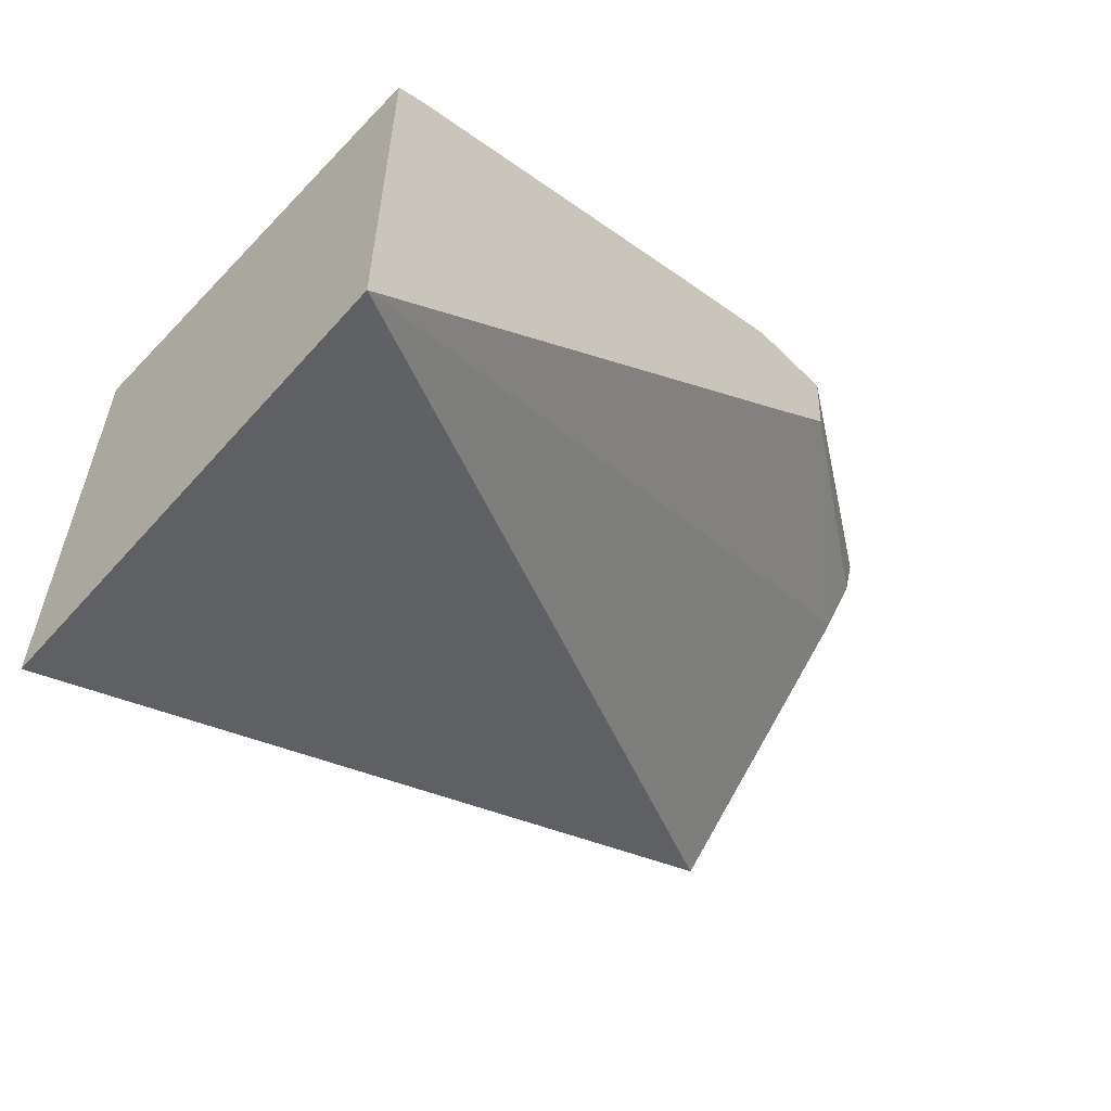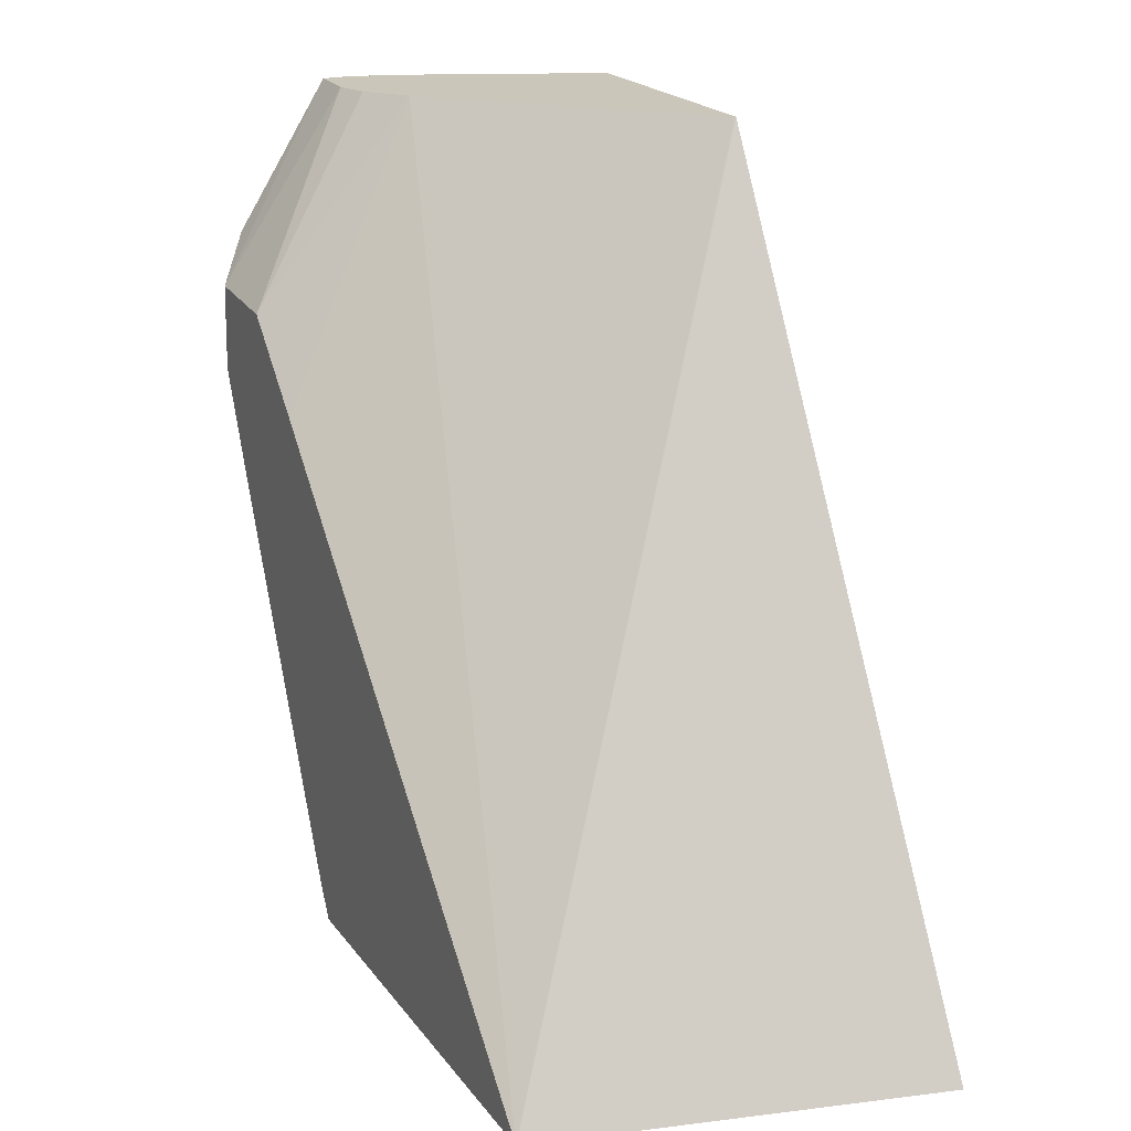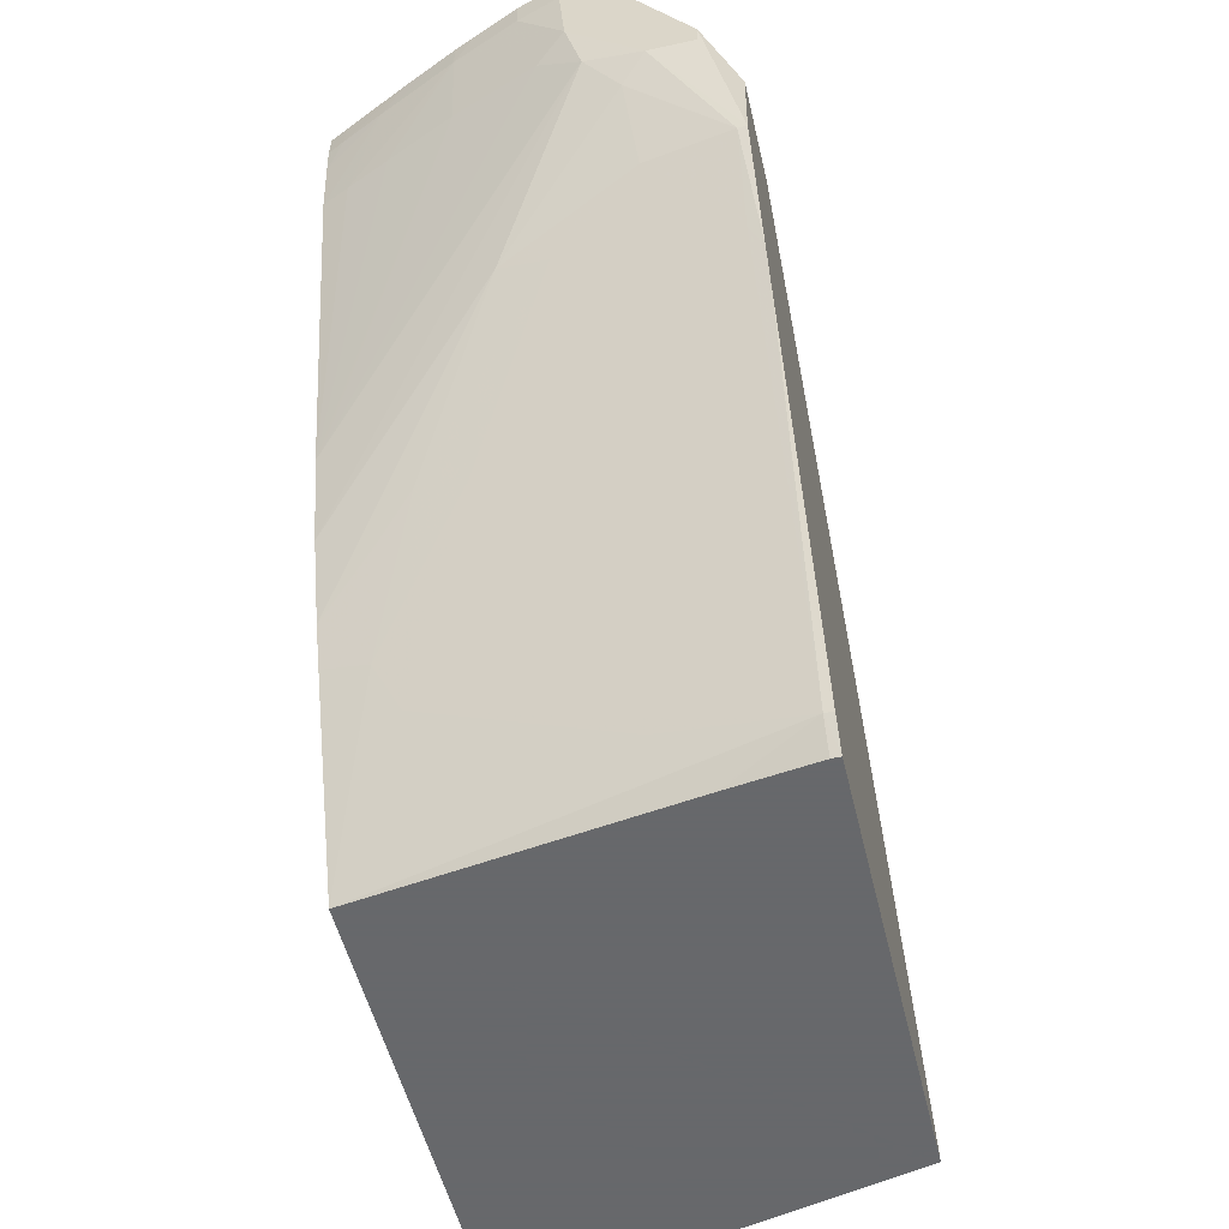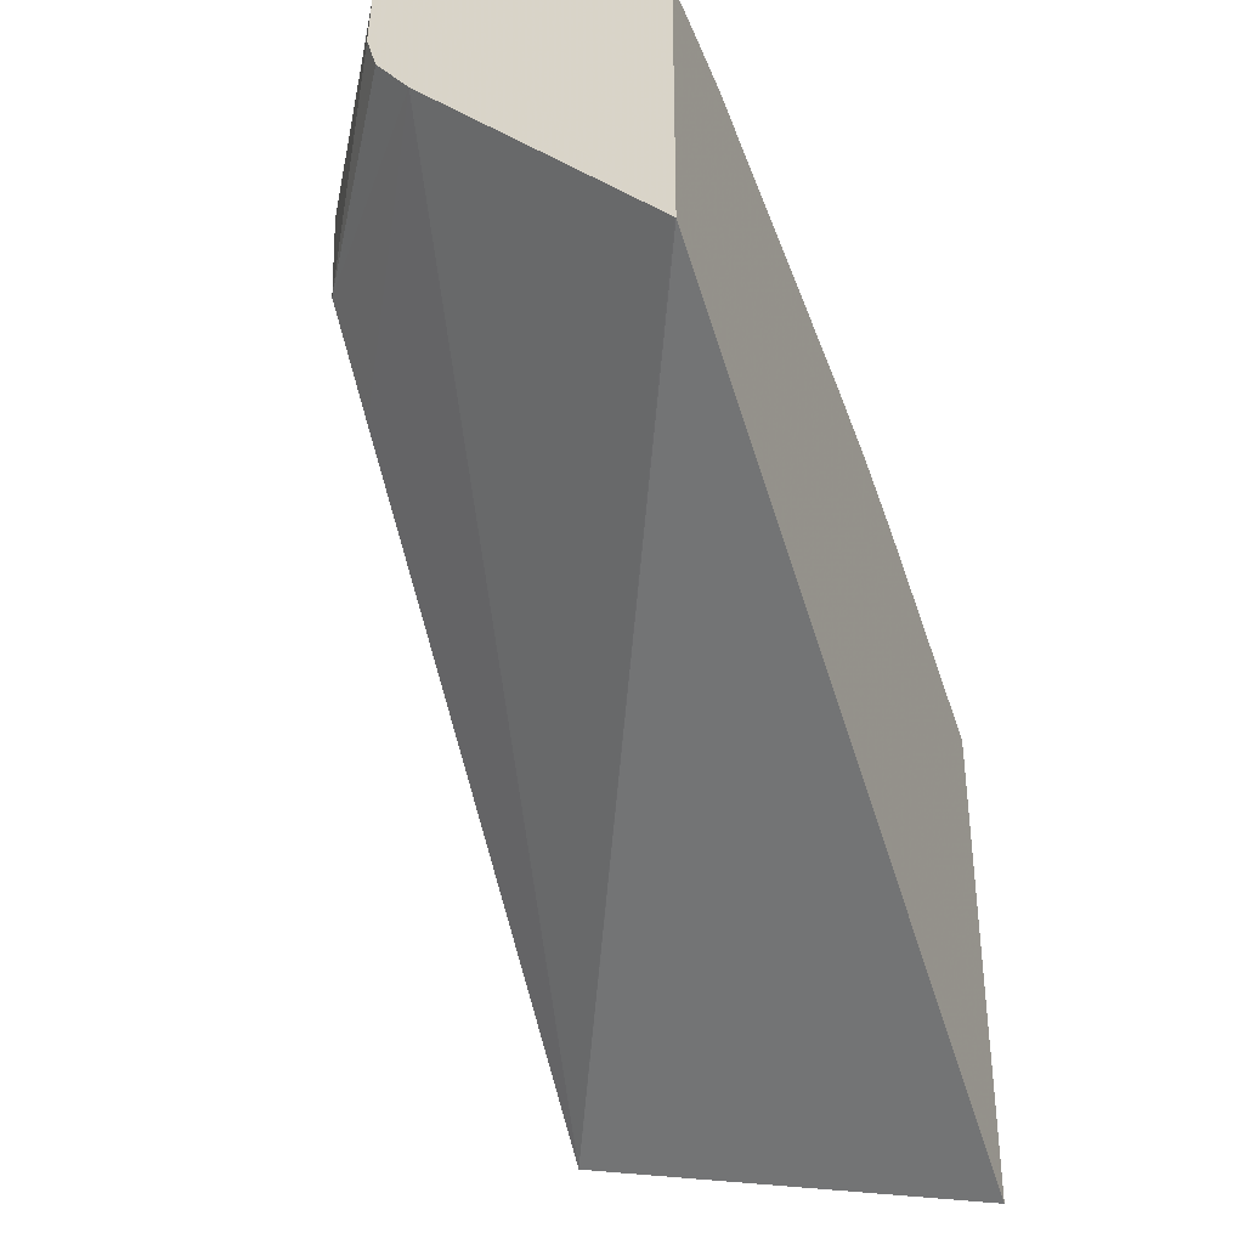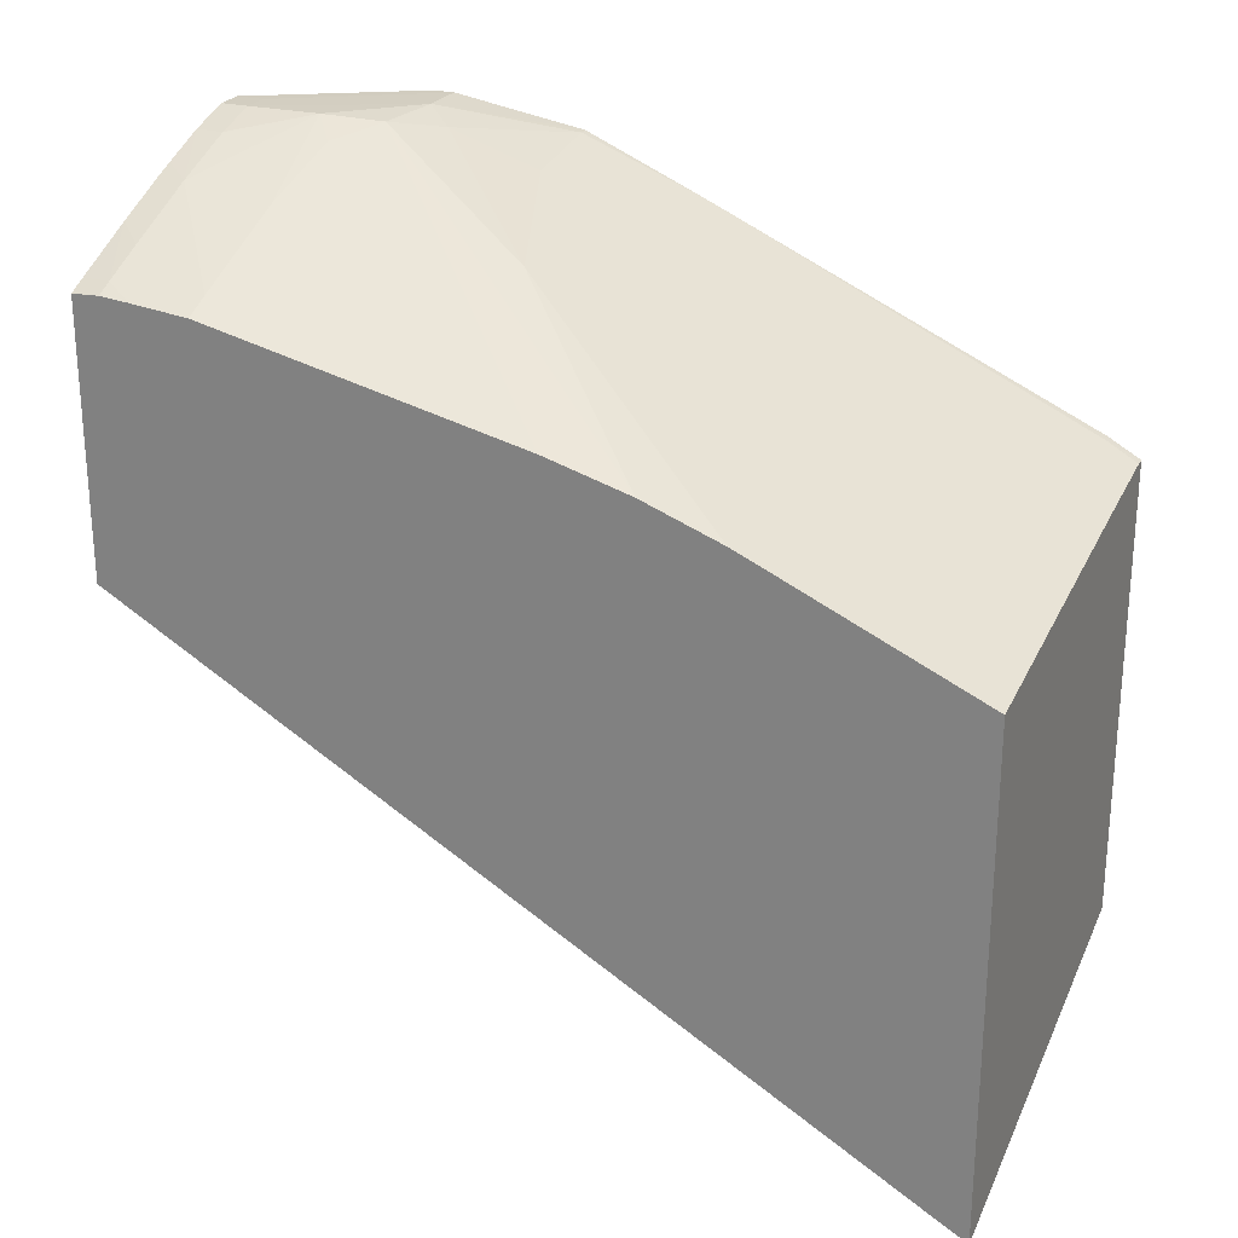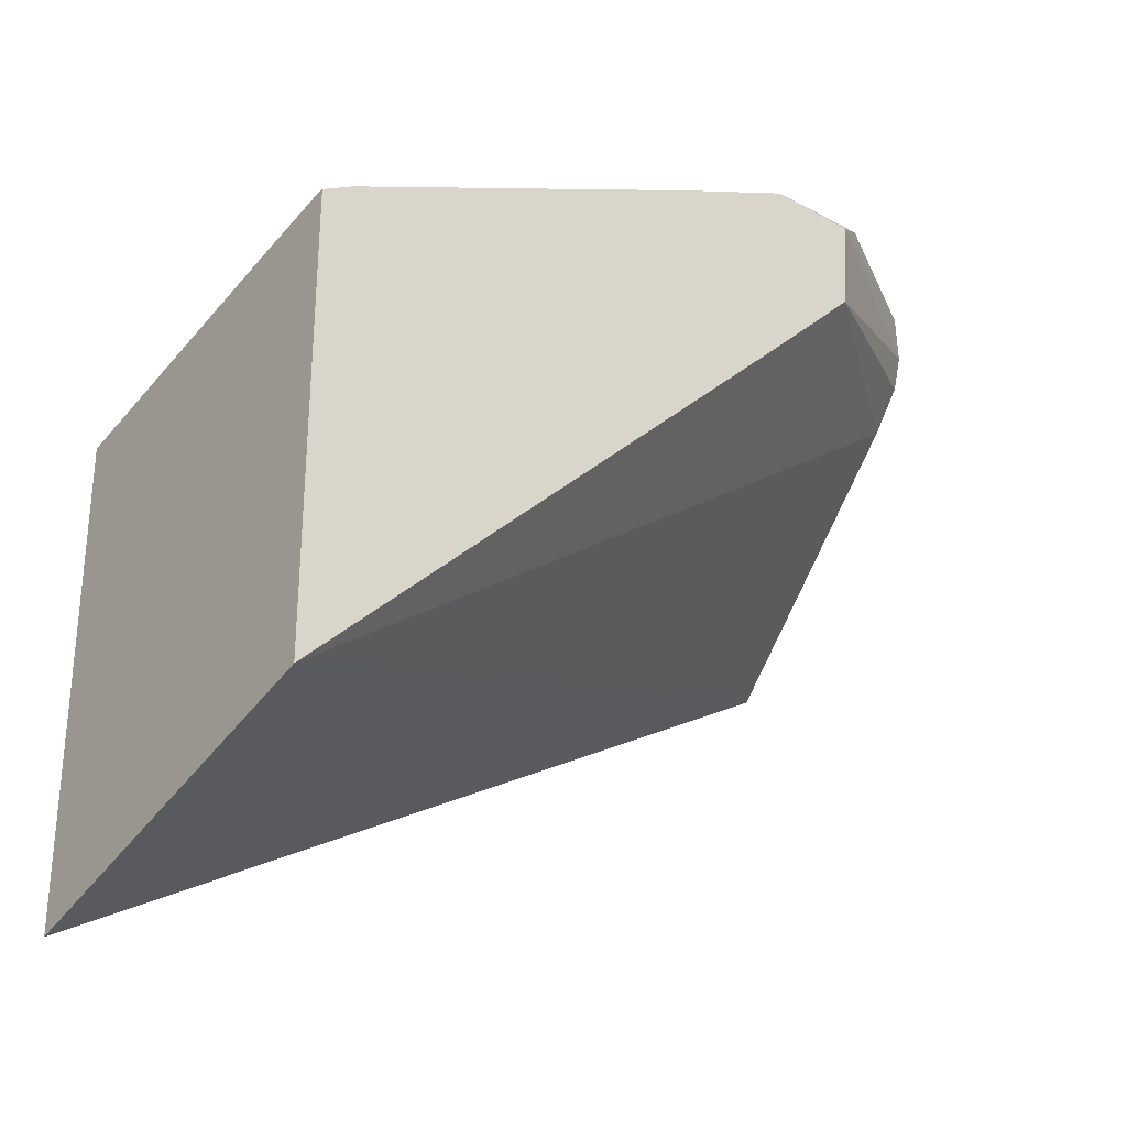
<metadata>
{"format":"obj","ext":"obj","renderer":"f3d","projection":"perspective","resolution":1024,"background":"white","views":[{"elev":-58.8,"azim":-134.6,"up":"+Y"},{"elev":21.2,"azim":-26.5,"up":"+Z"},{"elev":-52.3,"azim":-166.7,"up":"+Z"},{"elev":-36.7,"azim":21.3,"up":"+Y"},{"elev":24.8,"azim":113.8,"up":"+Y"},{"elev":-28.7,"azim":-126.6,"up":"+Y"}]}
</metadata>
<code>
v 0.002936 -0.0105 0.001078
v 0.002941 -0.0105 0.0006607
v 0.002514 -0.0105 0.001078
v 0.003598 -0.0107 0.001078
v 0.003603 -0.0107 0.0006607
v 0.002522 -0.0105 0.0006607
v 0.002854 -0.01051 -0.0004189
v 0.001738 -0.01052 -0.00153
v 0.00103 -0.01052 -0.001221
v 0.0005222 -0.01106 -0.001933
v 0.002485 -0.01132 0.001078
v 0.0043 -0.01098 0.001078
v 0.004628 -0.01111 0.0006607
v 0.00103 -0.01052 -0.00153
v 0.004628 -0.01128 -0.000662
v 0.003299 -0.01075 -0.0007812
v 0.00262 -0.01059 -0.001301
v 0.002101 -0.01072 -0.001976
v 0.0006616 -0.01099 -0.003307
v 0.0005222 -0.01099 -0.003307
v 0.0005222 -0.01251 -0.00204
v 0.002642 -0.01184 0.001078
v 0.004628 -0.01112 0.001078
v 0.005848 -0.01165 0.0006607
v 0.006353 -0.01201 -0.000662
v 0.005693 -0.01173 -0.000662
v 0.006767 -0.01326 -0.005497
v 0.00667 -0.0132 -0.005404
v 0.004054 -0.01187 -0.004042
v 0.006767 -0.01362 -0.006787
v 0.001984 -0.0112 -0.003307
v 0.0007166 -0.01162 -0.004733
v 0.0005222 -0.01173 -0.005055
v 0.003151 -0.01248 0.001078
v 0.0005222 -0.01379 -0.003349
v 0.005463 -0.01149 0.001078
v 0.006509 -0.01195 0.0006607
v 0.006767 -0.01211 0.0002148
v 0.006767 -0.0122 -0.000662
v 0.005364 -0.01321 -0.006644
v 0.003307 -0.0118 -0.004198
v 0.006767 -0.01405 -0.007978
v 0.001984 -0.0117 -0.004439
v 0.001984 -0.01199 -0.0051
v 0.0006616 -0.01437 -0.01099
v 0.0006616 -0.0139 -0.009918
v 0.0005222 -0.012 -0.005654
v 0.006337 -0.01573 0.001078
v 0.0005222 -0.02158 -0.01146
v 0.006487 -0.01196 0.001078
v 0.006767 -0.01207 0.0006607
v 0.004628 -0.01315 -0.006781
v 0.005863 -0.01353 -0.00716
v 0.006069 -0.01424 -0.008722
v 0.006767 -0.0143 -0.008556
v 0.005707 -0.01448 -0.009409
v 0.003227 -0.01433 -0.009974
v 0.002733 -0.01453 -0.01061
v 0.006767 -0.01557 -0.01147
v 0.00205 -0.01483 -0.01147
v 0.001984 -0.01482 -0.01147
v 0.0006616 -0.01464 -0.01147
v 0.0005222 -0.01463 -0.01147
v 0.0005222 -0.01437 -0.01099
v 0.006545 -0.01594 0.001078
v 0.0005222 -0.02159 -0.01147
v 0.006767 -0.01616 0.001078
v 0.006753 -0.01615 0.001078
v 0.006767 -0.01209 0.001078
v 0.006767 -0.01523 -0.01069
v 0.006767 -0.02316 -0.01147
v 0.0006567 -0.02162 -0.01147
f 7 13 15
f 7 15 16
f 31 43 32
f 32 43 44
f 27 51 69
f 27 69 67
f 49 66 67
f 49 67 68
f 45 57 56
f 45 56 58
f 9 14 20
f 9 20 10
f 1 3 11
f 1 11 22
f 1 5 2
f 2 5 7
f 41 52 43
f 42 55 53
f 10 47 64
f 25 39 27
f 25 27 26
f 59 71 72
f 67 72 71
f 66 72 67
f 32 44 45
f 32 45 46
f 49 68 65
f 50 69 51
f 34 49 48
f 36 50 37
f 27 59 70
f 27 70 55
f 8 17 18
f 8 18 19
f 16 28 17
f 17 29 18
f 10 63 66
f 10 66 49
f 15 27 28
f 15 28 16
f 19 33 20
f 21 34 22
f 7 16 17
f 7 17 8
f 10 21 11
f 11 21 22
f 3 9 10
f 3 10 11
f 1 2 6
f 1 6 3
f 27 39 38
f 27 38 51
f 10 49 35
f 10 35 21
f 5 13 7
f 6 14 9
f 1 22 34
f 1 34 48
f 1 48 65
f 1 65 68
f 45 62 63
f 45 63 64
f 1 12 4
f 1 4 5
f 45 58 59
f 45 59 60
f 27 67 71
f 27 71 59
f 2 14 6
f 3 6 9
f 2 7 8
f 2 8 14
f 27 30 28
f 29 40 41
f 29 42 40
f 31 41 43
f 37 50 51
f 59 72 66
f 24 38 39
f 24 39 25
f 59 62 61
f 59 61 60
f 18 29 31
f 18 31 19
f 54 55 70
f 54 70 59
f 27 55 42
f 27 42 30
f 21 35 34
f 23 36 24
f 59 66 63
f 59 63 62
f 1 69 50
f 1 50 36
f 52 54 56
f 53 55 54
f 29 41 31
f 29 30 42
f 32 46 33
f 33 46 45
f 17 28 30
f 17 30 29
f 10 20 33
f 10 33 47
f 12 23 13
f 13 23 24
f 37 51 38
f 40 52 41
f 43 52 44
f 44 52 56
f 4 12 13
f 4 13 5
f 8 19 20
f 8 20 14
f 13 24 25
f 13 25 26
f 45 60 61
f 45 61 62
f 1 36 23
f 1 23 12
f 54 59 56
f 56 59 58
f 1 68 67
f 1 67 69
f 13 26 15
f 15 26 27
f 24 36 37
f 24 37 38
f 45 64 47
f 48 49 65
f 10 64 63
f 44 56 57
f 44 57 45
f 19 31 32
f 19 32 33
f 40 42 53
f 40 53 54
f 40 54 52
f 34 35 49
f 33 45 47

</code>
